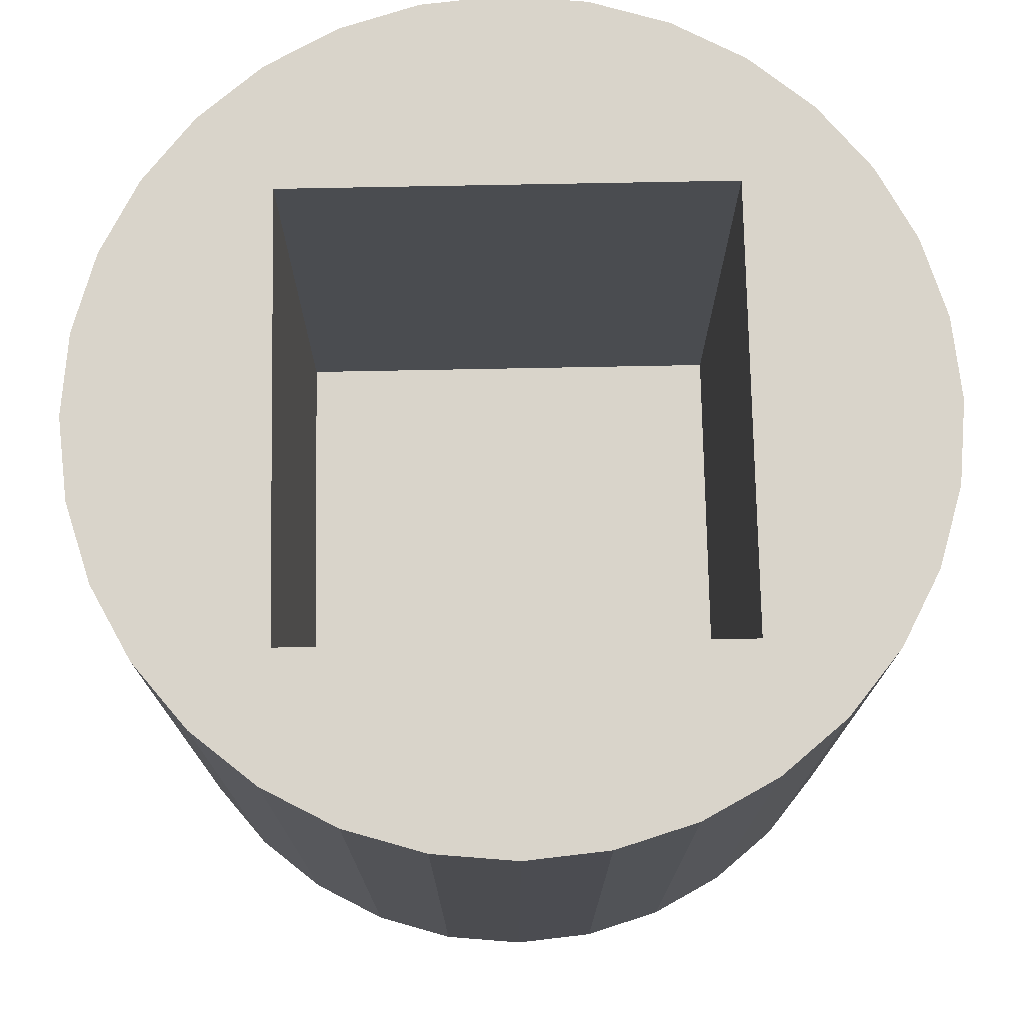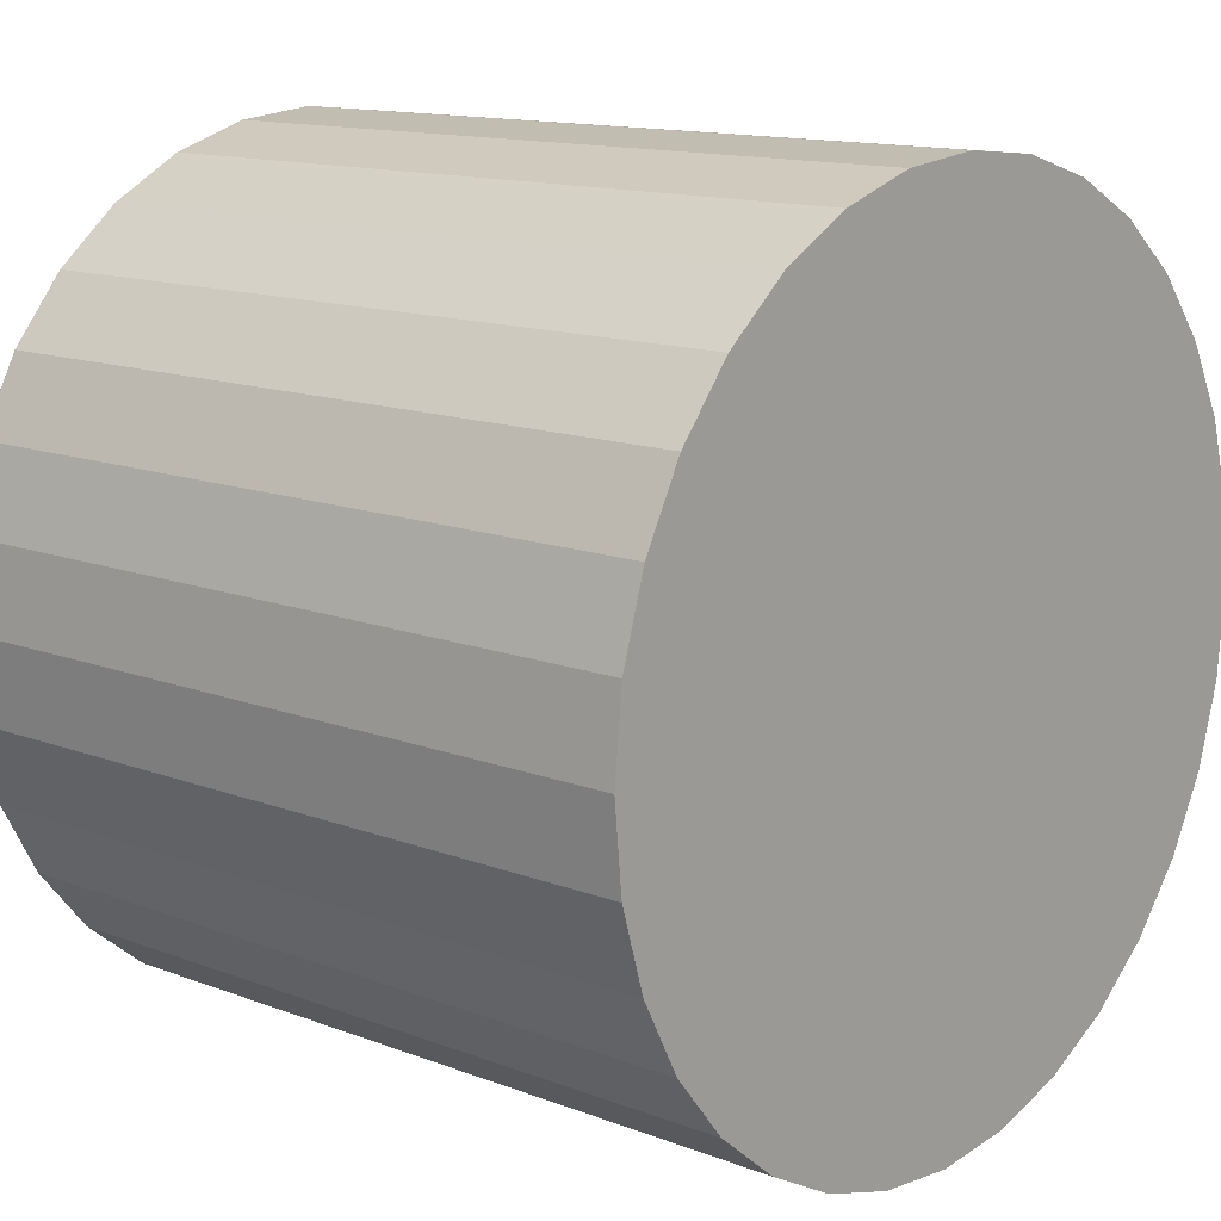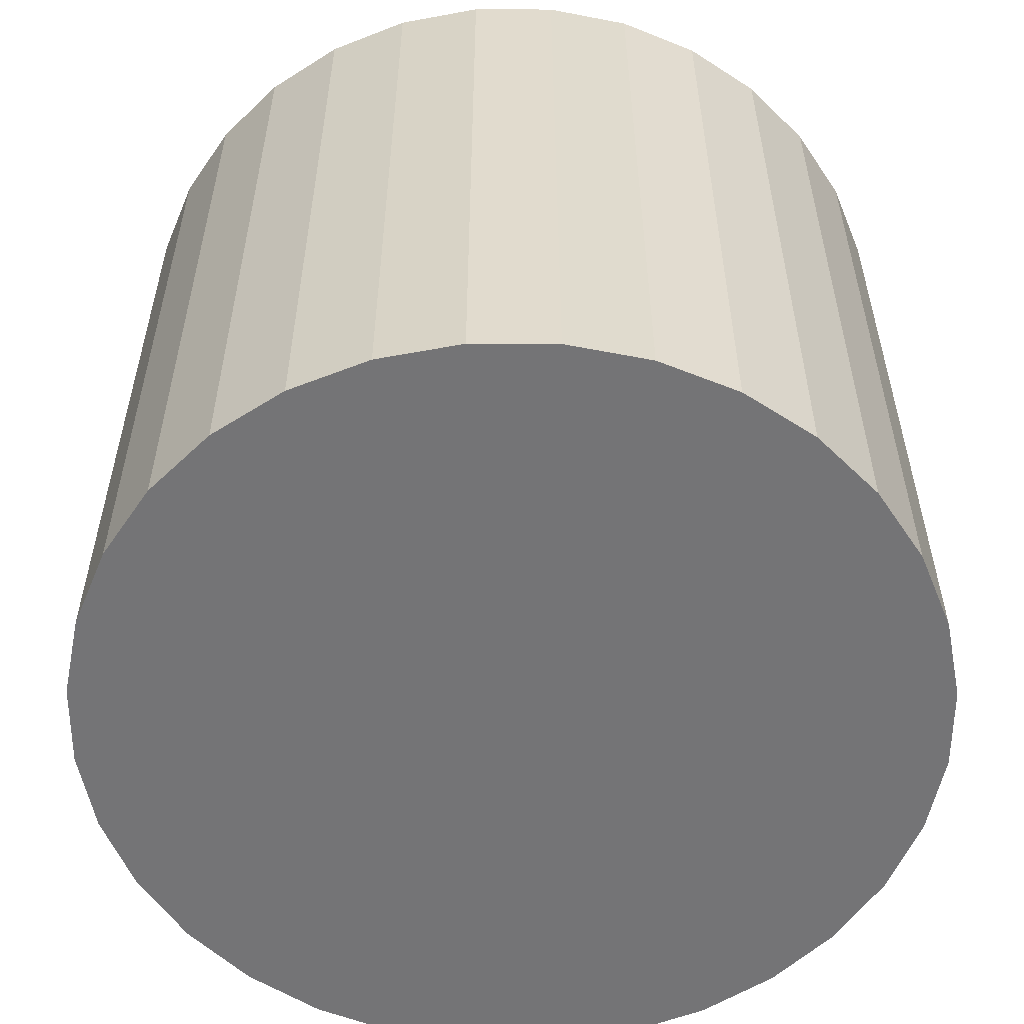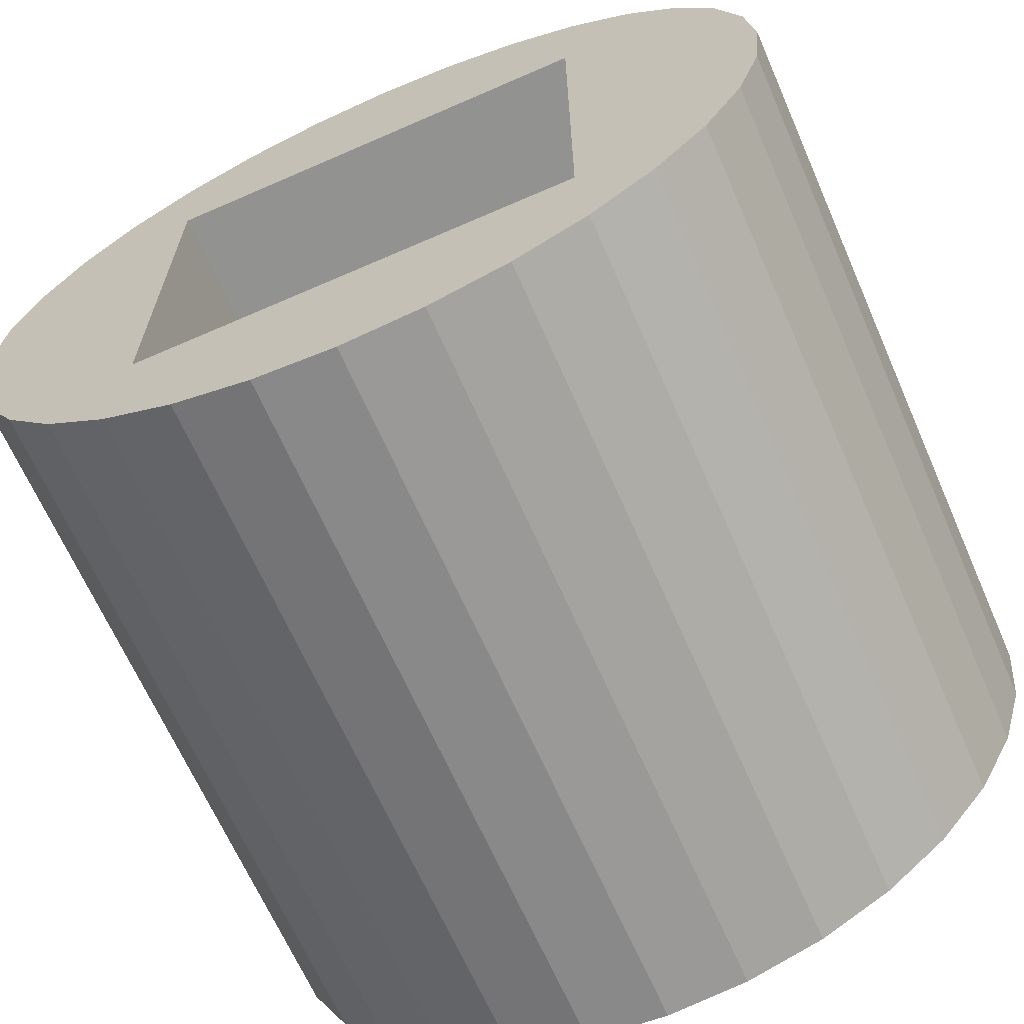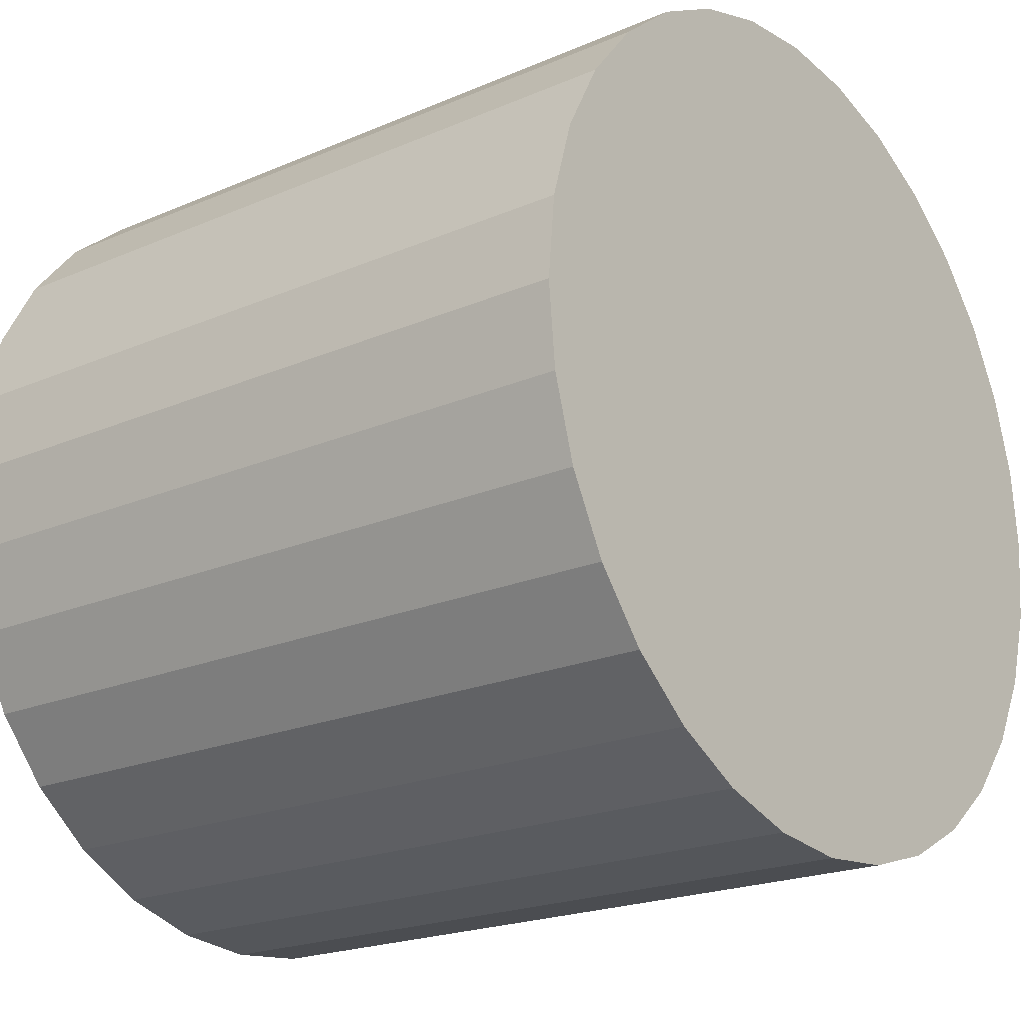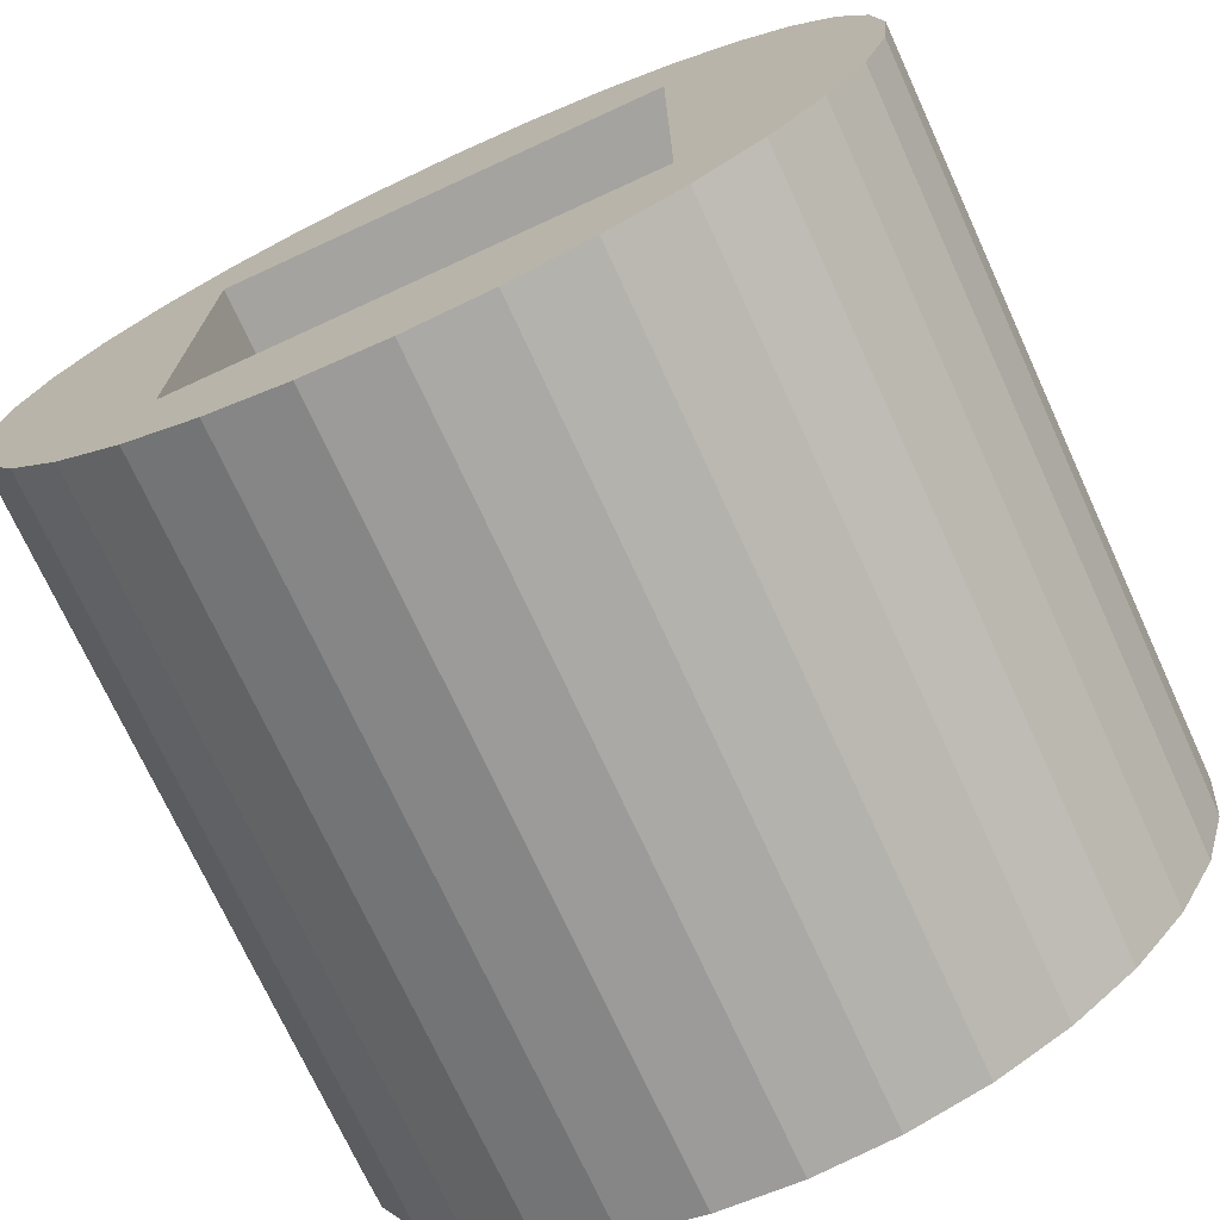
<metadata>
{"format":"obj","ext":"obj","renderer":"f3d","projection":"perspective","resolution":1024,"background":"white","views":[{"elev":74.8,"azim":-91.1,"up":"+Z"},{"elev":13.3,"azim":130.9,"up":"+Y"},{"elev":-56.3,"azim":95.4,"up":"+Z"},{"elev":-66.3,"azim":23.7,"up":"+Y"},{"elev":-20.7,"azim":128.0,"up":"+Y"},{"elev":-72.9,"azim":24.7,"up":"+Y"}]}
</metadata>
<code>
o slot_square_collision
v -0.008485 -0.008485 0.008
v -0.008485 0.008485 0.008
v 0.008485 0.008485 0.008
v 0.008485 -0.008485 0.008
v -0.016 0 0.001
v -0.016 0 0.029
v -0.01569 0.003121 0.001
v -0.01569 0.003121 0.029
v -0.01478 0.006123 0.001
v -0.01478 0.006123 0.029
v -0.0133 0.008889 0.001
v -0.0133 0.008889 0.029
v -0.01131 0.01131 0.001
v -0.01131 0.01131 0.029
v -0.008889 0.0133 0.001
v -0.008889 0.0133 0.029
v -0.006123 0.01478 0.001
v -0.006123 0.01478 0.029
v -0.003121 0.01569 0.001
v -0.003121 0.01569 0.029
v -0 0.016 0.001
v -0 0.016 0.029
v 0.003121 0.01569 0.001
v 0.003121 0.01569 0.029
v 0.006123 0.01478 0.001
v 0.006123 0.01478 0.029
v 0.008889 0.0133 0.001
v 0.008889 0.0133 0.029
v 0.01131 0.01131 0.001
v 0.01131 0.01131 0.029
v 0.0133 0.008889 0.001
v 0.0133 0.008889 0.029
v 0.01478 0.006123 0.001
v 0.01478 0.006123 0.029
v 0.01569 0.003121 0.001
v 0.01569 0.003121 0.029
v 0.016 -0 0.001
v 0.016 -0 0.029
v 0.01569 -0.003121 0.001
v 0.01569 -0.003121 0.029
v 0.01478 -0.006123 0.001
v 0.01478 -0.006123 0.029
v 0.0133 -0.008889 0.001
v 0.0133 -0.008889 0.029
v 0.01131 -0.01131 0.001
v 0.01131 -0.01131 0.029
v 0.008889 -0.0133 0.001
v 0.008889 -0.0133 0.029
v 0.006123 -0.01478 0.001
v 0.006123 -0.01478 0.029
v 0.003121 -0.01569 0.001
v 0.003121 -0.01569 0.029
v -0 -0.016 0.001
v -0 -0.016 0.029
v -0.003121 -0.01569 0.001
v -0.003121 -0.01569 0.029
v -0.006123 -0.01478 0.001
v -0.006123 -0.01478 0.029
v -0.008889 -0.0133 0.001
v -0.008889 -0.0133 0.029
v -0.01131 -0.01131 0.001
v -0.01131 -0.01131 0.029
v -0.0133 -0.008889 0.001
v -0.0133 -0.008889 0.029
v -0.01478 -0.006123 0.001
v -0.01478 -0.006123 0.029
v -0.01569 -0.003121 0.001
v -0.01569 -0.003121 0.029
v -0.008485 0.008485 0.029
v 0.008485 0.008485 0.029
v -0.008485 -0.008485 0.029
v 0.008485 -0.008485 0.029
f 2 71 1
f 3 69 2
f 4 70 3
f 1 72 4
f 4 2 1
f 6 7 5
f 8 9 7
f 10 11 9
f 12 13 11
f 14 15 13
f 16 17 15
f 18 19 17
f 20 21 19
f 22 23 21
f 24 25 23
f 26 27 25
f 28 29 27
f 30 31 29
f 32 33 31
f 34 35 33
f 36 37 35
f 38 39 37
f 40 41 39
f 42 43 41
f 44 45 43
f 46 47 45
f 48 49 47
f 50 51 49
f 52 53 51
f 54 55 53
f 56 57 55
f 58 59 57
f 60 61 59
f 62 63 61
f 64 65 63
f 12 10 69
f 66 67 65
f 68 5 67
f 35 51 67
f 44 42 72
f 2 69 71
f 3 70 69
f 4 72 70
f 1 71 72
f 4 3 2
f 6 8 7
f 8 10 9
f 10 12 11
f 12 14 13
f 14 16 15
f 16 18 17
f 18 20 19
f 20 22 21
f 22 24 23
f 24 26 25
f 26 28 27
f 28 30 29
f 30 32 31
f 32 34 33
f 34 36 35
f 36 38 37
f 38 40 39
f 40 42 41
f 42 44 43
f 44 46 45
f 46 48 47
f 48 50 49
f 50 52 51
f 52 54 53
f 54 56 55
f 56 58 57
f 58 60 59
f 60 62 61
f 62 64 63
f 64 66 65
f 10 8 69
f 8 6 69
f 6 68 71
f 68 66 71
f 66 64 71
f 64 62 71
f 62 60 71
f 60 58 71
f 58 56 71
f 56 54 71
f 54 52 72
f 52 50 72
f 50 48 72
f 71 69 6
f 69 16 14
f 72 71 54
f 14 12 69
f 66 68 67
f 68 6 5
f 67 5 7
f 7 9 11
f 11 13 15
f 15 17 11
f 17 19 11
f 19 21 23
f 23 25 19
f 25 27 19
f 27 29 31
f 31 33 35
f 35 37 39
f 39 41 43
f 43 45 47
f 47 49 51
f 51 53 55
f 55 57 51
f 57 59 51
f 59 61 63
f 63 65 59
f 65 67 59
f 67 7 11
f 27 31 35
f 35 39 43
f 43 47 51
f 67 11 19
f 19 27 67
f 27 35 67
f 35 43 51
f 51 59 67
f 18 16 69
f 70 72 38
f 72 48 46
f 18 69 20
f 69 70 22
f 22 20 69
f 26 24 70
f 24 22 70
f 30 28 70
f 28 26 70
f 34 32 70
f 32 30 70
f 38 36 70
f 36 34 70
f 42 40 72
f 40 38 72
f 46 44 72

</code>
